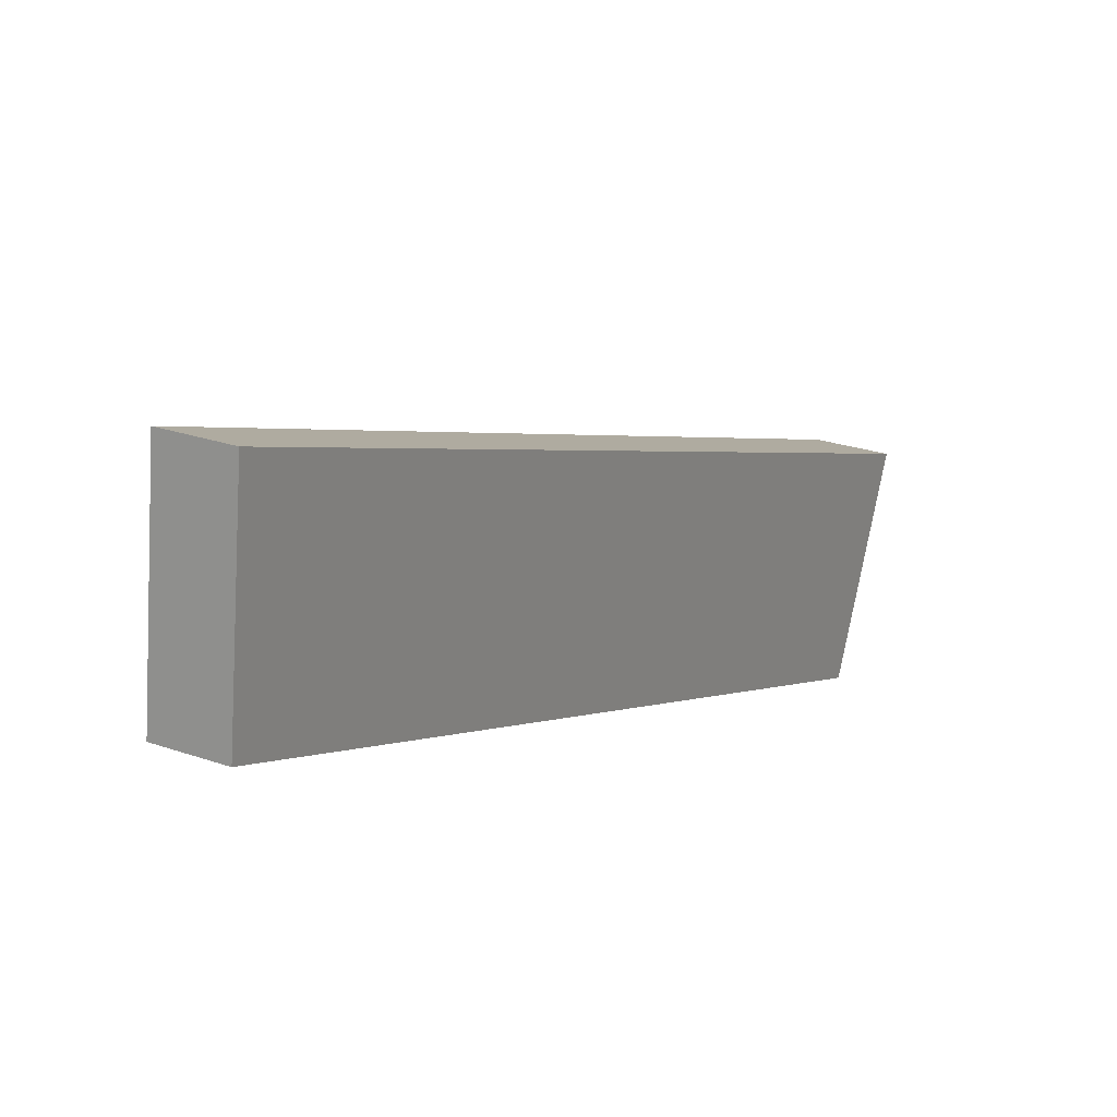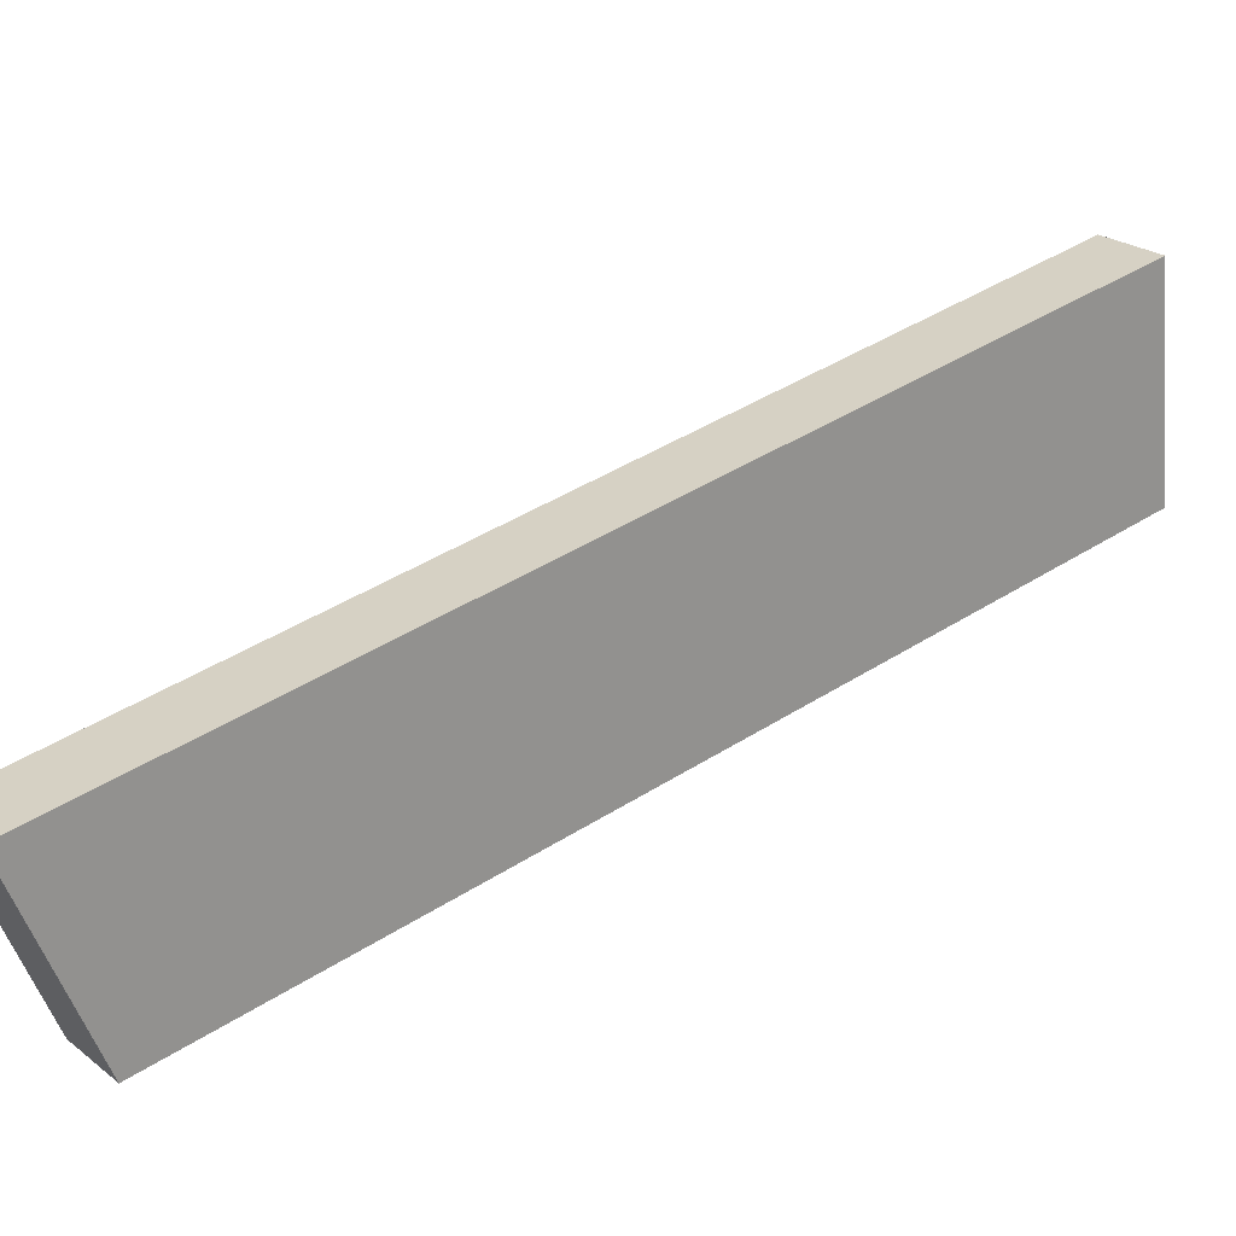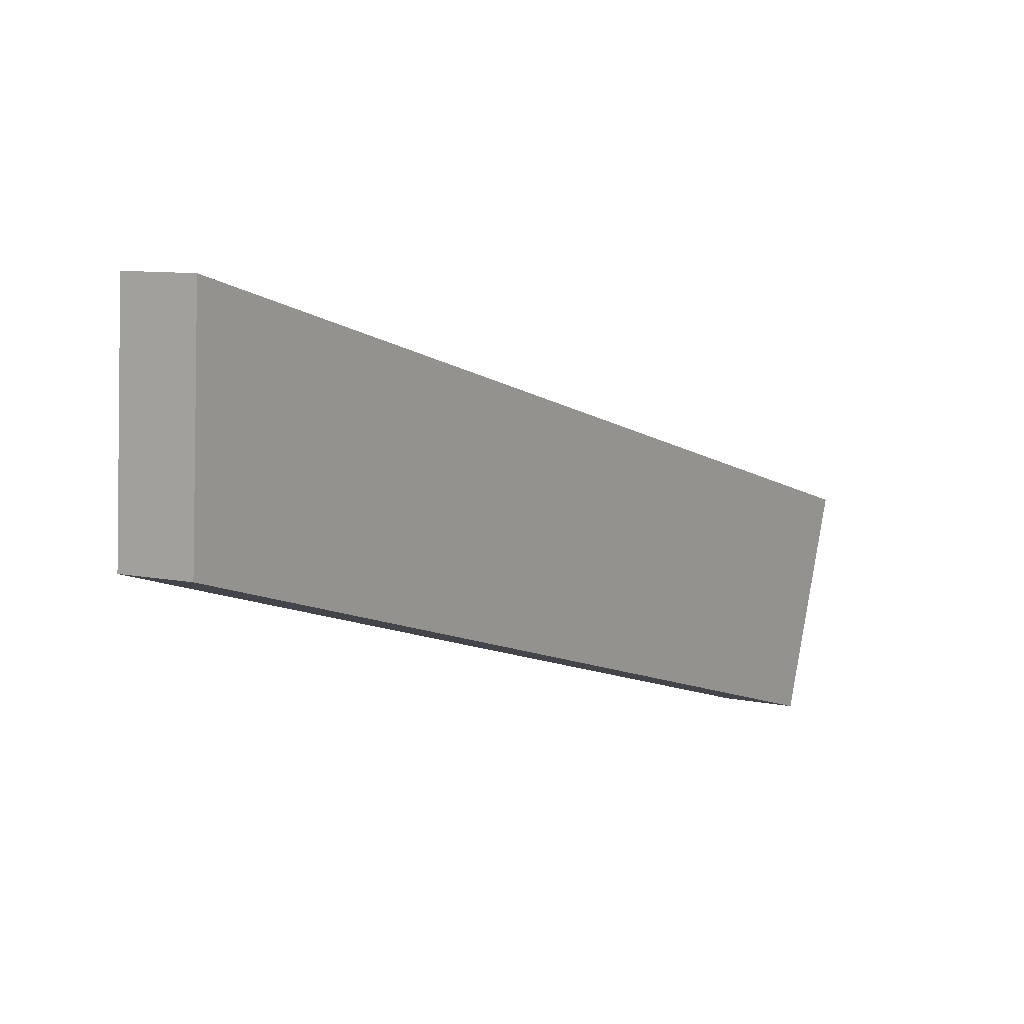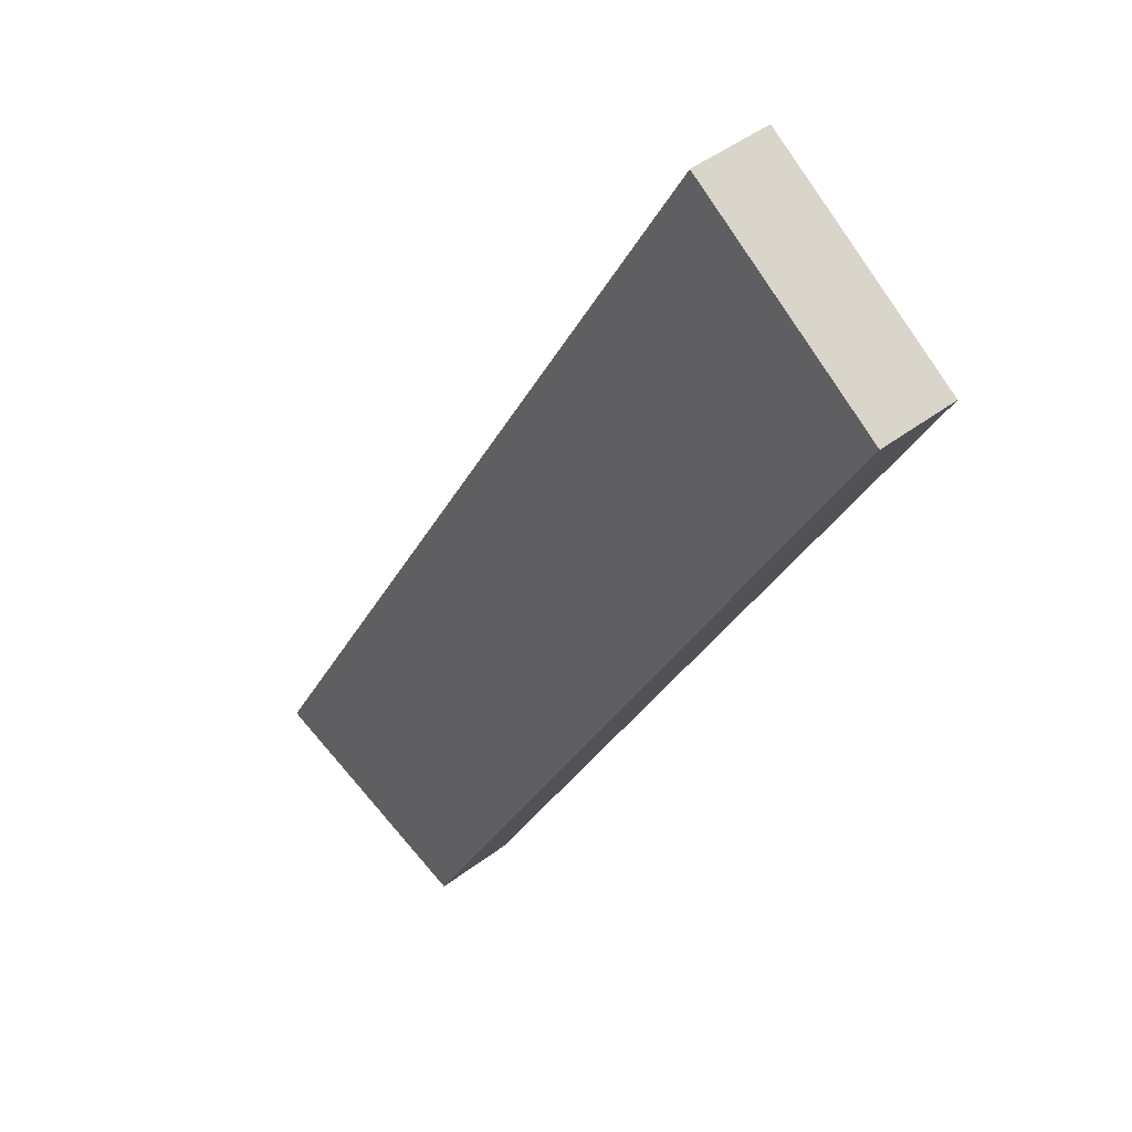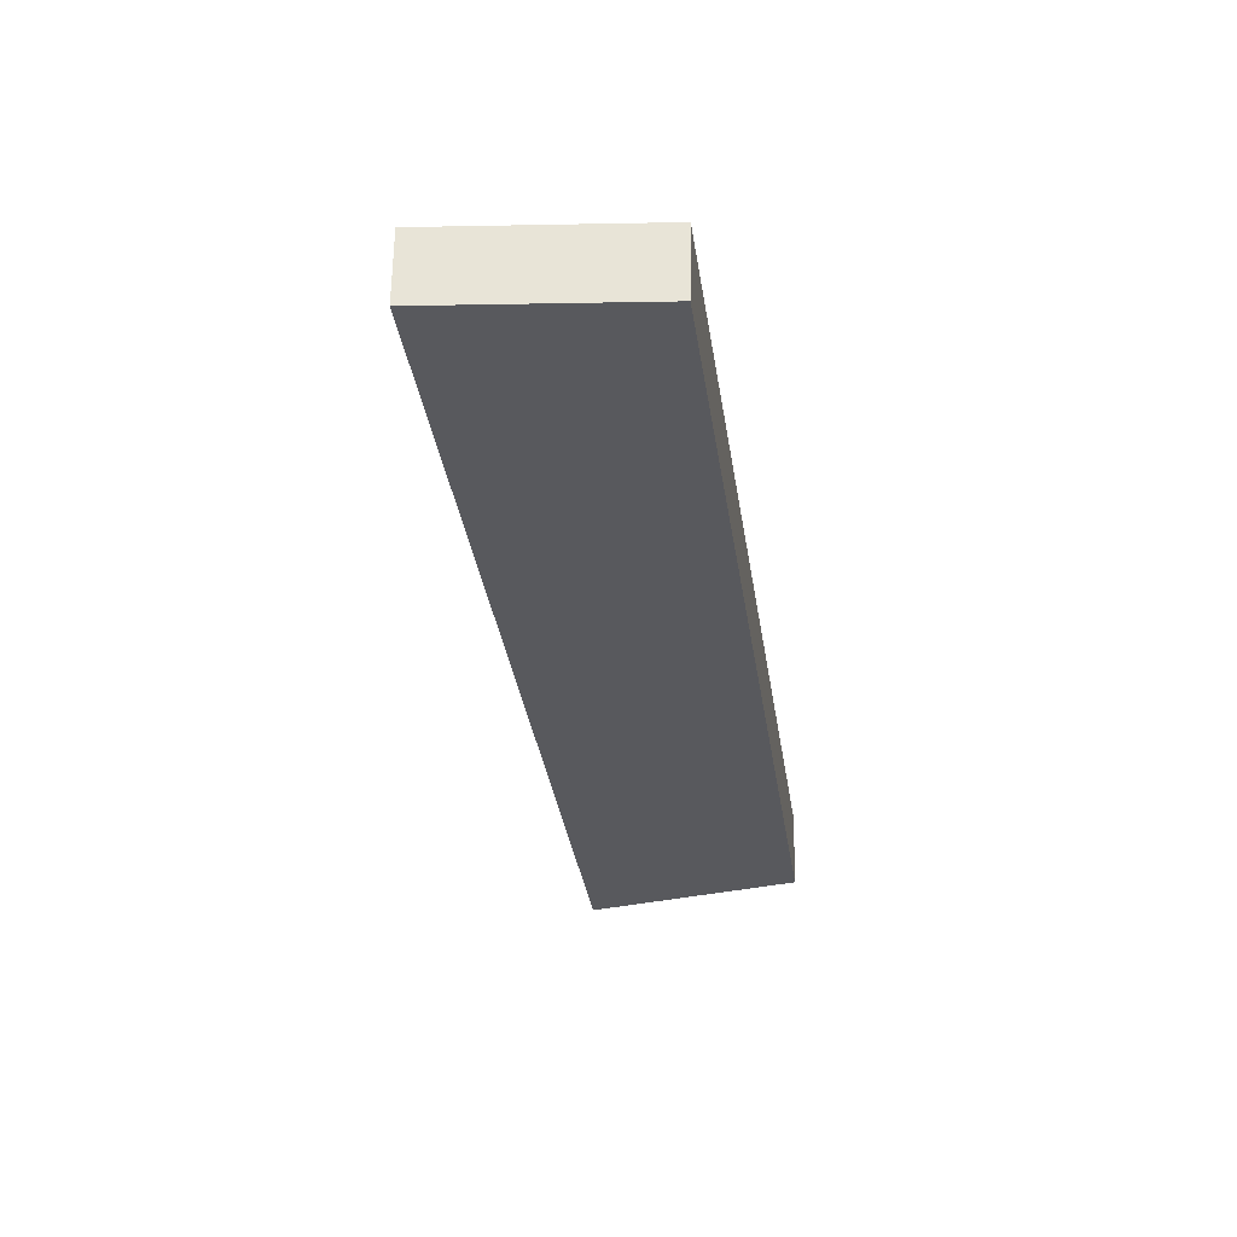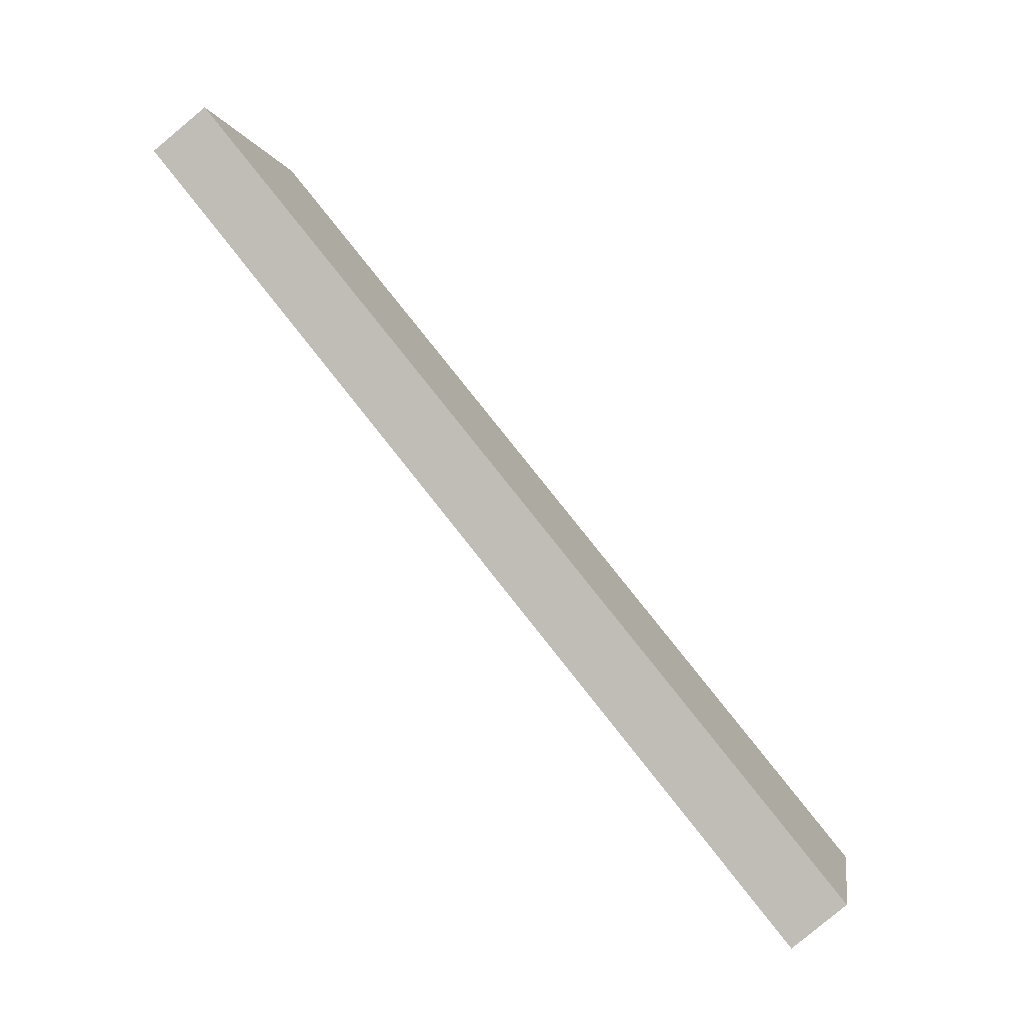
<metadata>
{"format":"obj","ext":"obj","renderer":"f3d","projection":"perspective","resolution":1024,"background":"white","views":[{"elev":-30.5,"azim":-115.5,"up":"+Z"},{"elev":-8.4,"azim":-87.5,"up":"+Z"},{"elev":-42.8,"azim":-113.1,"up":"+Z"},{"elev":6.6,"azim":10.8,"up":"+Z"},{"elev":-79.8,"azim":56.1,"up":"+Y"},{"elev":6.7,"azim":-26.9,"up":"+Y"}]}
</metadata>
<code>
v 2.719 2.561 5.926
v 2.886 2.732 6.033
v 2.268 2.596 6.57
v 2.435 2.767 6.677
v 2.494 2.579 6.248
v 2.66 2.749 6.355
v 1.048 5.297 4.236
v 1.218 5.462 4.347
v 0.4841 5.517 4.767
v 0.6544 5.682 4.877
v 0.8597 5.371 4.413
v 0.6719 5.444 4.59
v 0.8422 5.609 4.7
v 1.03 5.535 4.524
v 2.719 2.561 5.926
v 1.883 3.929 5.081
v 1.048 5.297 4.236
v 2.268 2.596 6.57
v 0.4841 5.517 4.767
v 2.494 2.579 6.248
v 1.822 3.327 6.119
v 2.301 3.245 5.504
v 0.6719 5.444 4.59
v 0.8597 5.371 4.413
v 0.9302 4.787 5.217
v 1.466 4.613 4.659
v 1.376 4.057 5.668
v 2.268 2.596 6.57
v 0.4841 5.517 4.767
v 2.435 2.767 6.677
v 0.6544 5.682 4.877
v 0.9302 4.787 5.217
v 1.376 4.057 5.668
v 1.822 3.327 6.119
v 1.99 3.496 6.227
v 1.545 4.225 5.777
v 1.1 4.953 5.327
v 2.435 2.767 6.677
v 0.6544 5.682 4.877
v 2.886 2.732 6.033
v 1.218 5.462 4.347
v 2.66 2.749 6.355
v 2.052 4.097 5.19
v 1.545 4.225 5.777
v 1.798 4.161 5.484
v 2.229 3.455 5.919
v 1.671 4.193 5.63
v 1.99 3.496 6.227
v 2.11 3.475 6.073
v 1.925 4.129 5.337
v 2.349 3.435 5.765
v 1.03 5.535 4.524
v 0.8422 5.609 4.7
v 1.635 4.779 4.768
v 1.367 4.866 5.048
v 1.501 4.823 4.908
v 1.1 4.953 5.327
v 1.233 4.91 5.188
v 2.469 3.414 5.611
v 2.886 2.732 6.033
v 1.218 5.462 4.347
v 2.719 2.561 5.926
v 1.048 5.297 4.236
v 2.301 3.245 5.504
v 1.883 3.929 5.081
v 1.466 4.613 4.659
v 1.635 4.779 4.768
v 2.052 4.097 5.19
v 2.469 3.414 5.611
f 1 2 6 4 3 5
f 14 8 7 11 12 9 10 13
f 16 22 15 20 18 21 27 25 19 23 24 17 26
f 34 28 30 35 36 37 31 29 32 33
f 43 54 41 52 53 39 57 44 48 38 42 40 59
f 69 60 62 64 65 66 63 61 67 68

</code>
